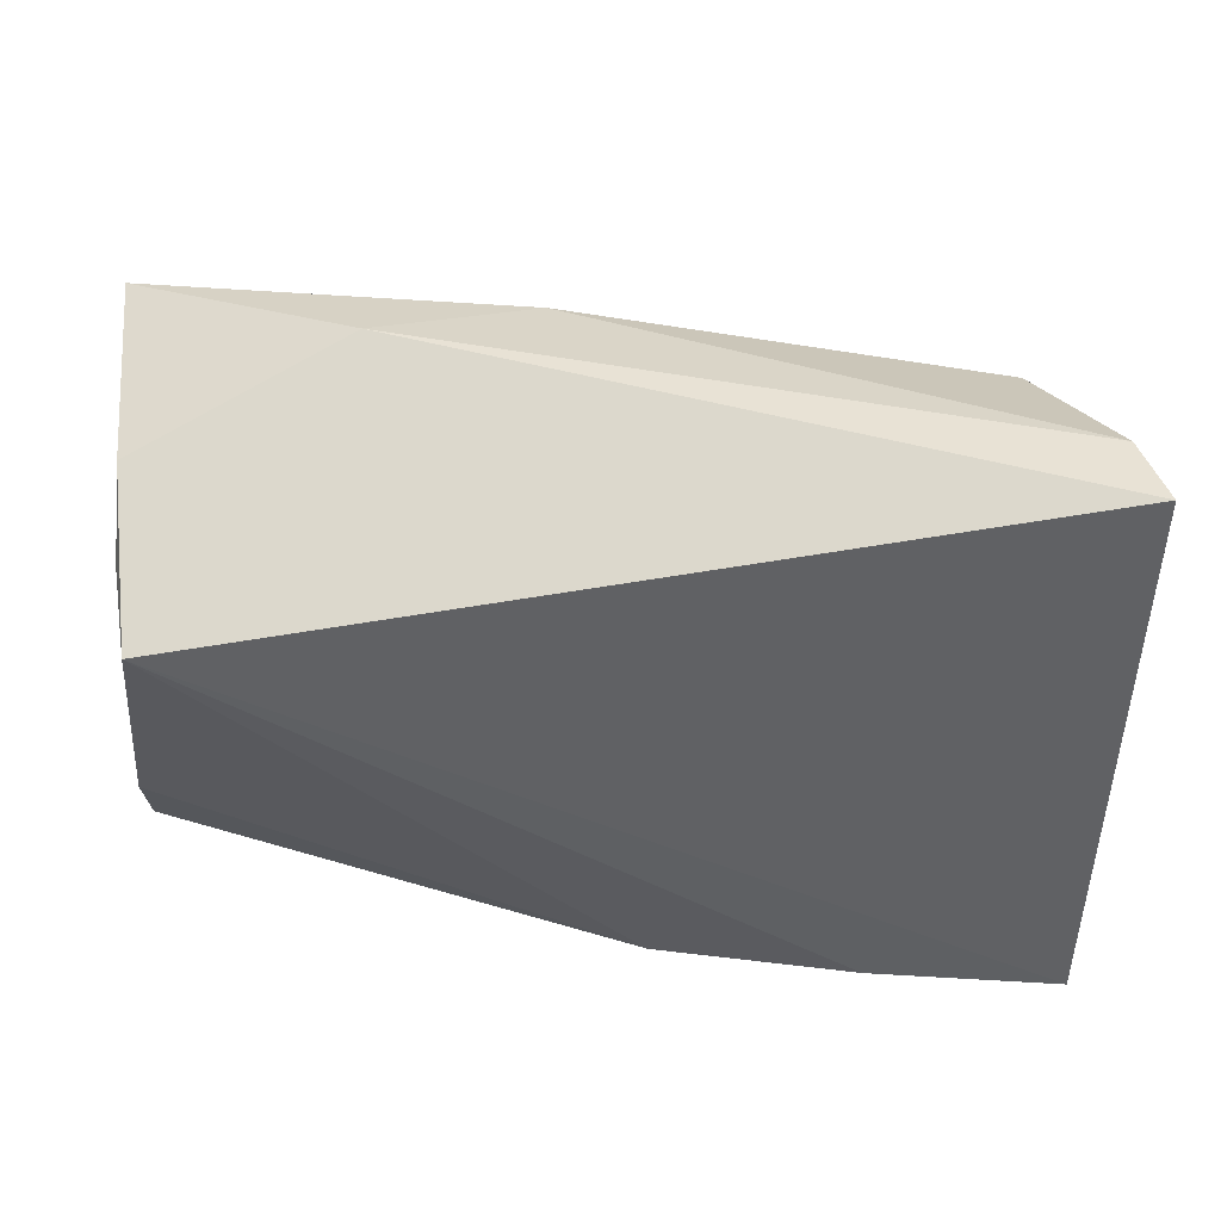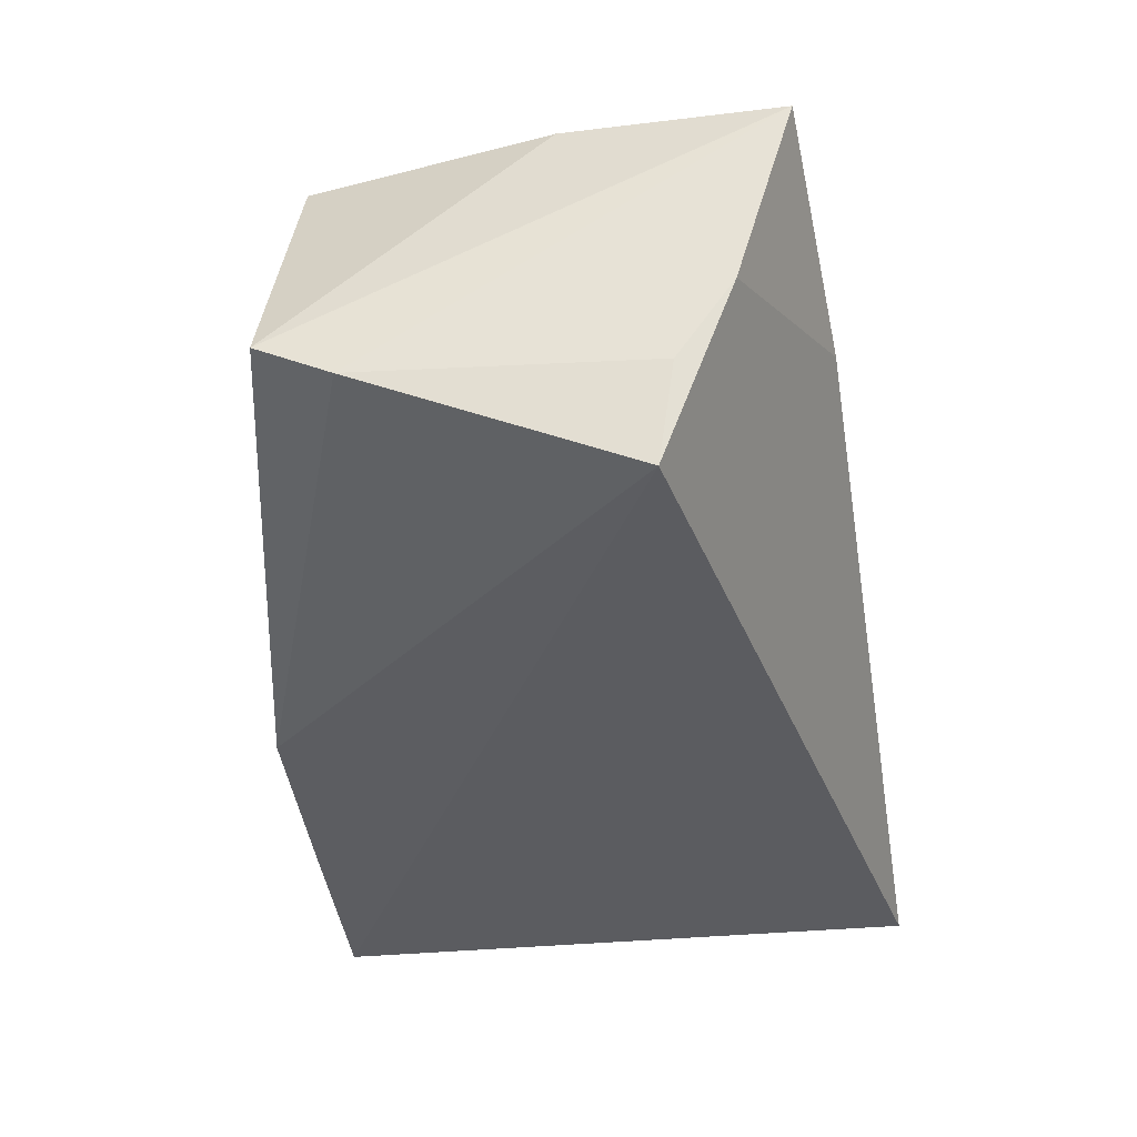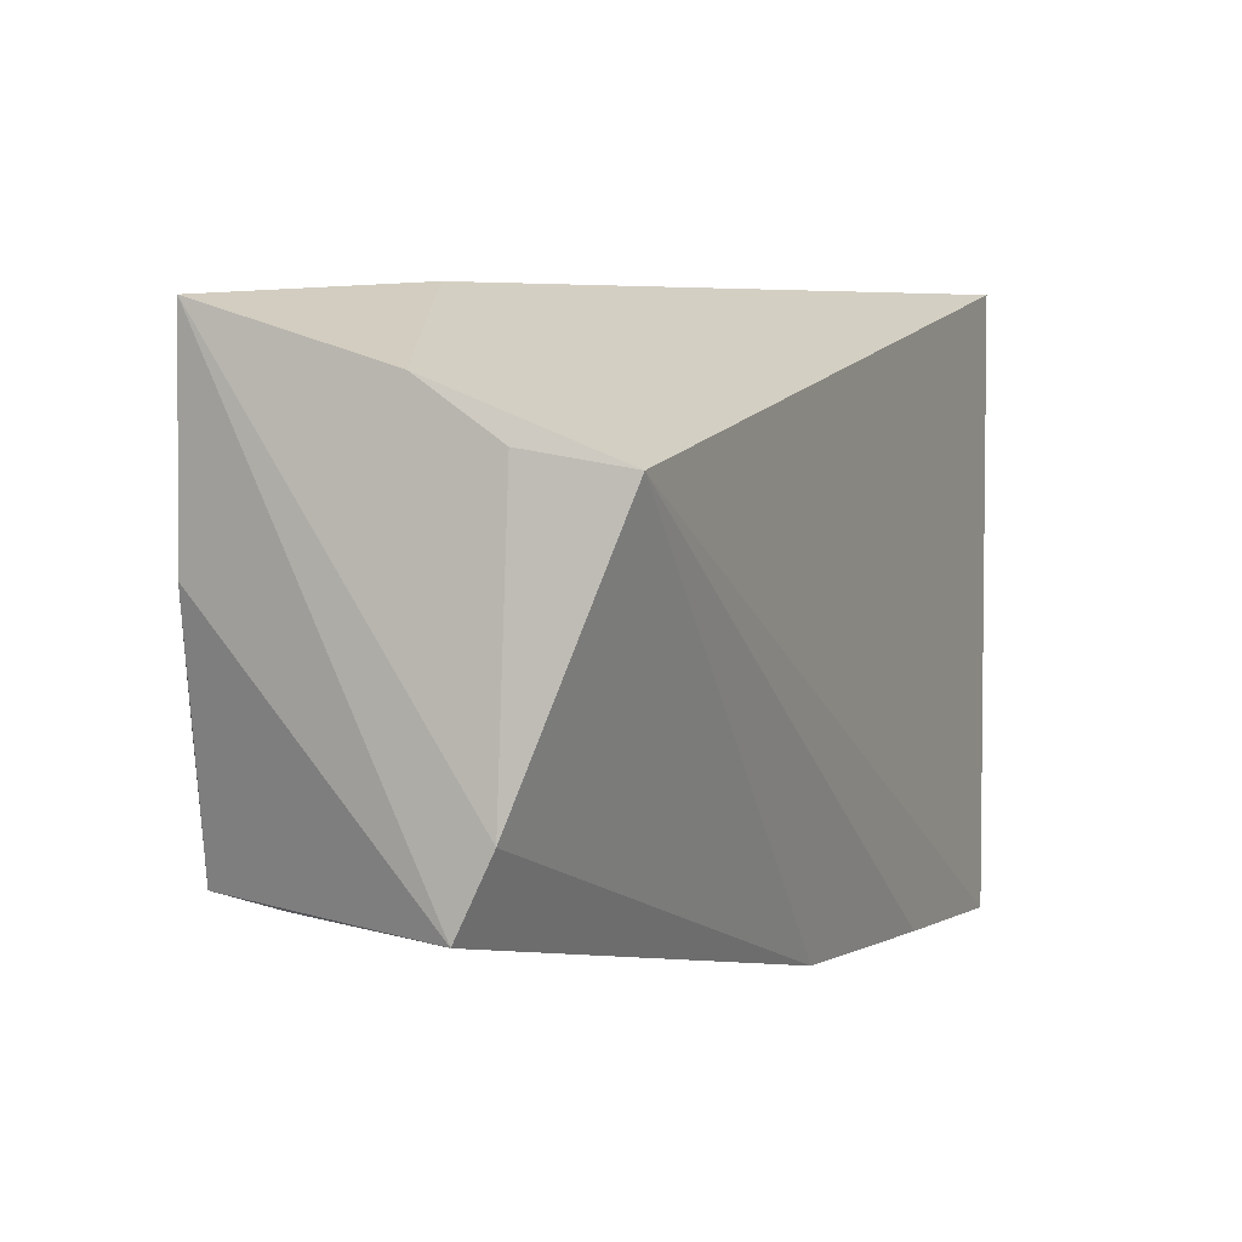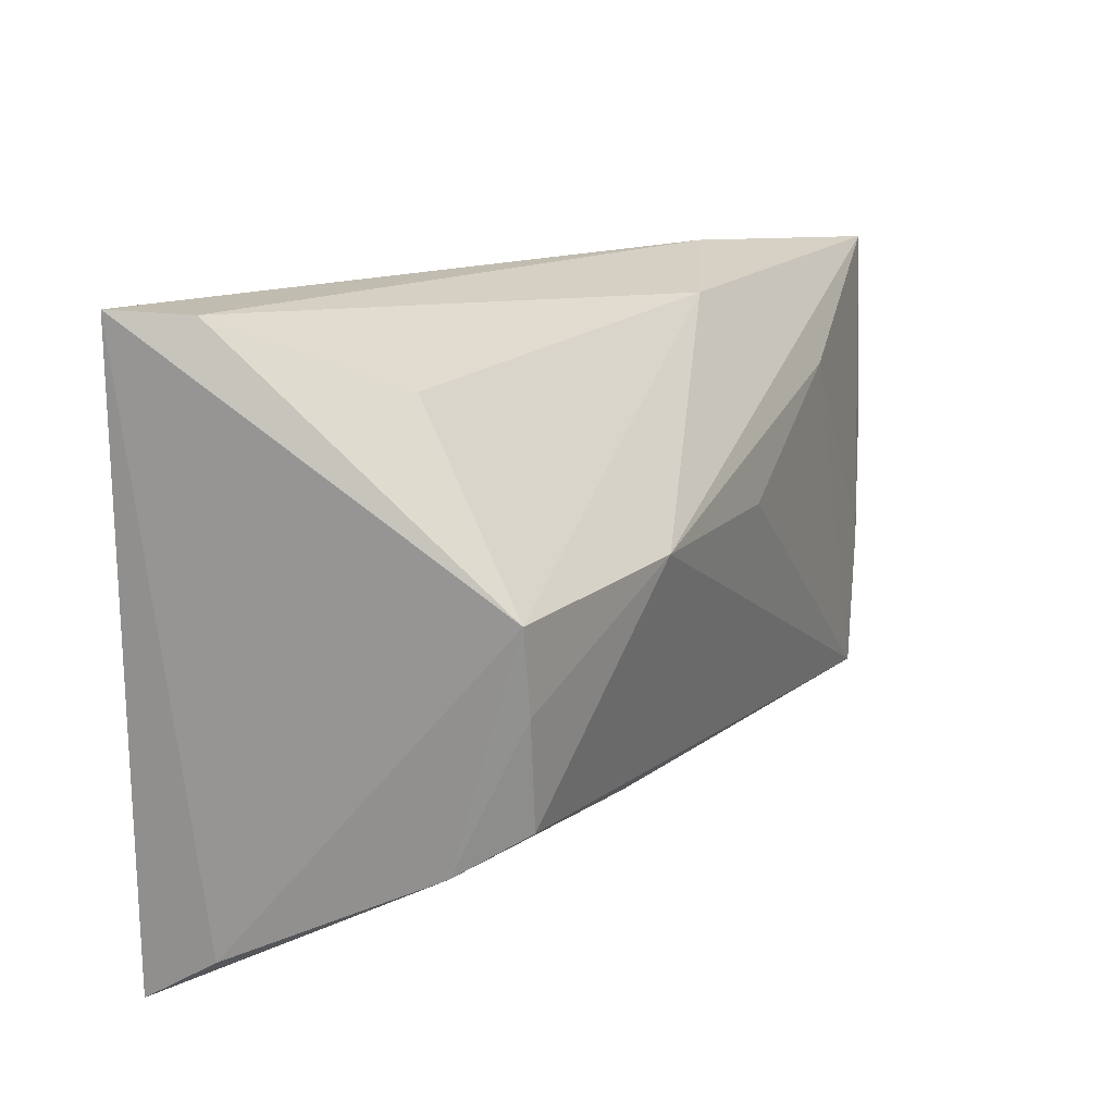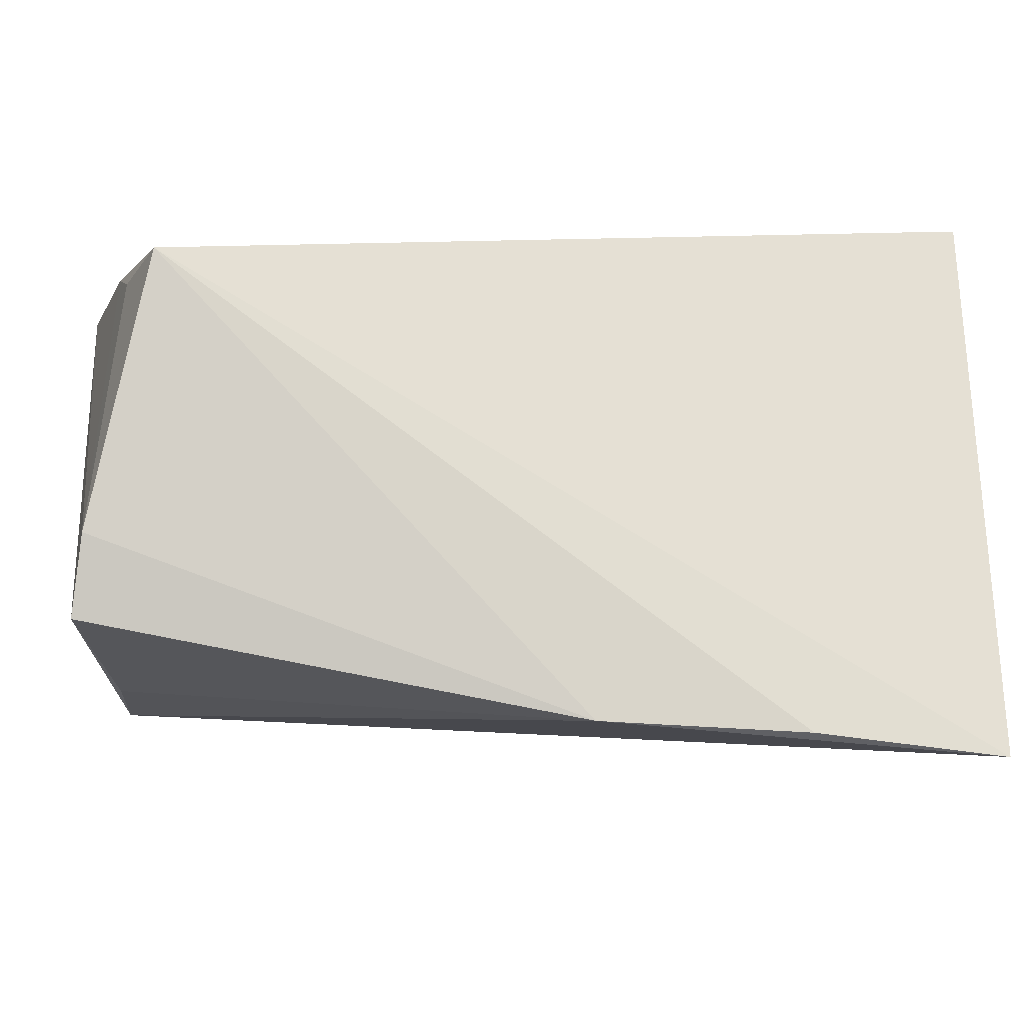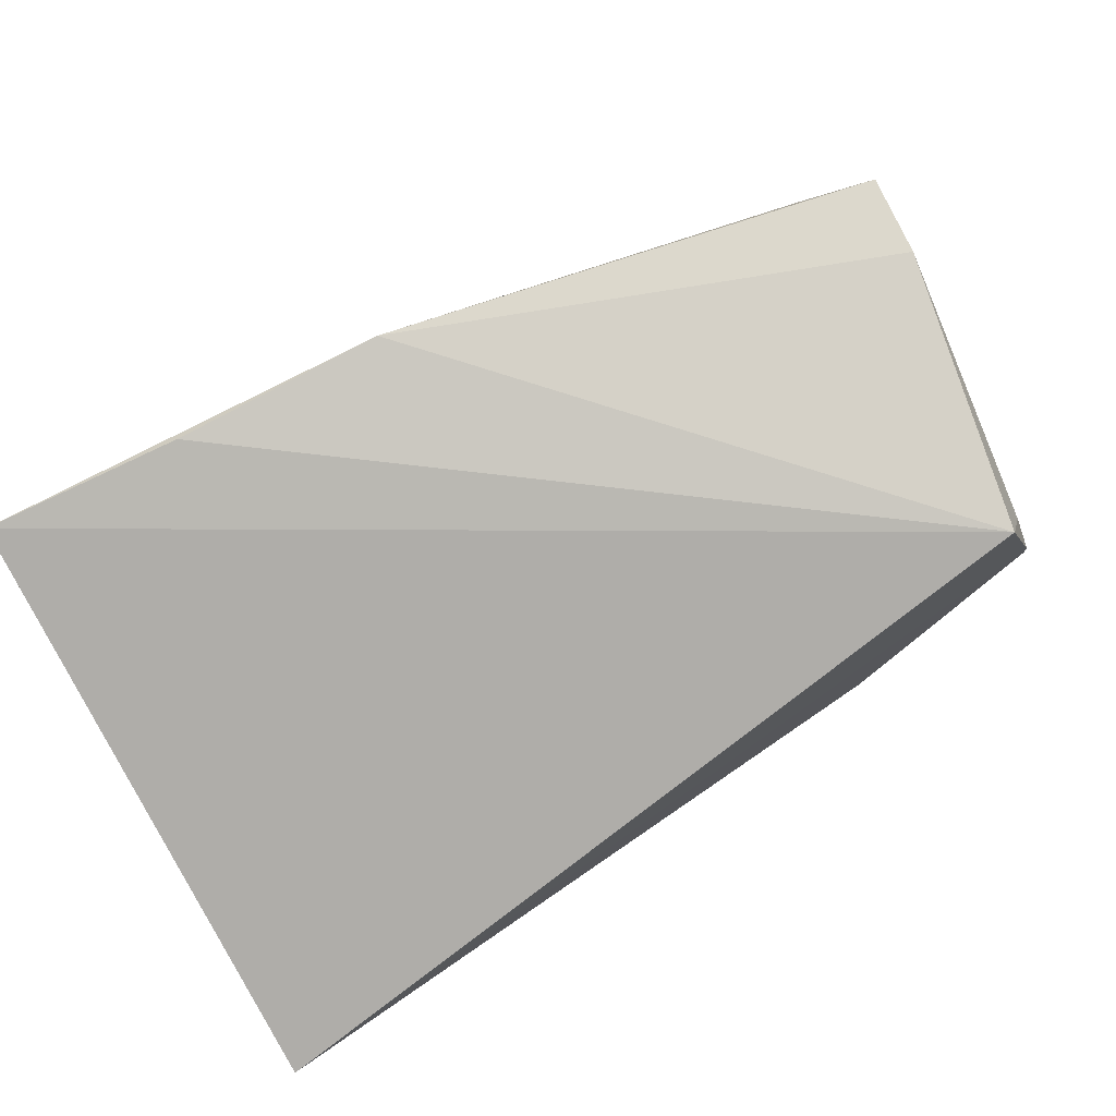
<metadata>
{"format":"obj","ext":"obj","renderer":"f3d","projection":"perspective","resolution":1024,"background":"white","views":[{"elev":-47.0,"azim":179.9,"up":"+Z"},{"elev":-35.3,"azim":97.9,"up":"+Z"},{"elev":3.2,"azim":113.9,"up":"+Y"},{"elev":17.0,"azim":-66.0,"up":"+Y"},{"elev":-27.7,"azim":164.9,"up":"+Y"},{"elev":-77.2,"azim":26.9,"up":"+Z"}]}
</metadata>
<code>
v 0.04446 -0.008026 0.02191
v 0.04631 0.01288 -0.02027
v 0.04125 -0.02283 0.0225
v 0.0482 0.01471 -0.009692
v -0.04412 -0.001216 0.01938
v -0.02164 -0.01655 0.01879
v -0.04474 -0.0176 0.01157
v 0.02519 0.02955 0.008291
v -0.0218 0.008032 0.02353
v -0.03859 0.02538 0.006095
v -0.02551 -0.0342 -0.01942
v 0.002871 0.00662 0.02367
v -0.04777 -0.02926 -0.01157
v -0.04777 0.03227 -0.02027
v 0.05017 -0.01608 -0.009498
v -0.04245 -0.01268 0.01905
v 0.0481 0.003893 0.02066
v 0.04321 -0.02374 0.0134
v 0.0502 -0.02419 -0.005531
v 0.04858 0.02075 -0.001011
v 0.02689 0.01658 0.0222
v 0.00759 0.02715 0.01505
v -0.04509 0.007483 0.01916
v 0.0499 0.0271 0.01925
v -0.002824 -0.03406 -0.0163
v -0.04542 0.032 -0.01185
v -0.04722 -0.03501 -0.02027
f 2 27 14
f 15 24 19
f 19 25 15
f 15 25 2
f 20 2 14
f 24 15 20
f 27 25 3
f 14 27 13
f 13 23 14
f 9 24 22
f 22 23 9
f 27 2 11
f 11 25 27
f 2 25 11
f 4 15 2
f 2 20 4
f 4 20 15
f 21 24 9
f 16 3 9
f 19 24 17
f 17 3 19
f 18 25 19
f 19 3 18
f 18 3 25
f 23 22 10
f 8 22 24
f 8 20 14
f 24 20 8
f 9 3 12
f 12 21 9
f 3 21 12
f 23 13 7
f 7 13 27
f 27 3 7
f 1 21 3
f 3 17 1
f 24 21 1
f 1 17 24
f 26 10 22
f 26 8 14
f 22 8 26
f 14 23 26
f 23 10 26
f 23 7 5
f 5 7 16
f 9 23 5
f 5 16 9
f 3 16 6
f 6 7 3
f 16 7 6

</code>
